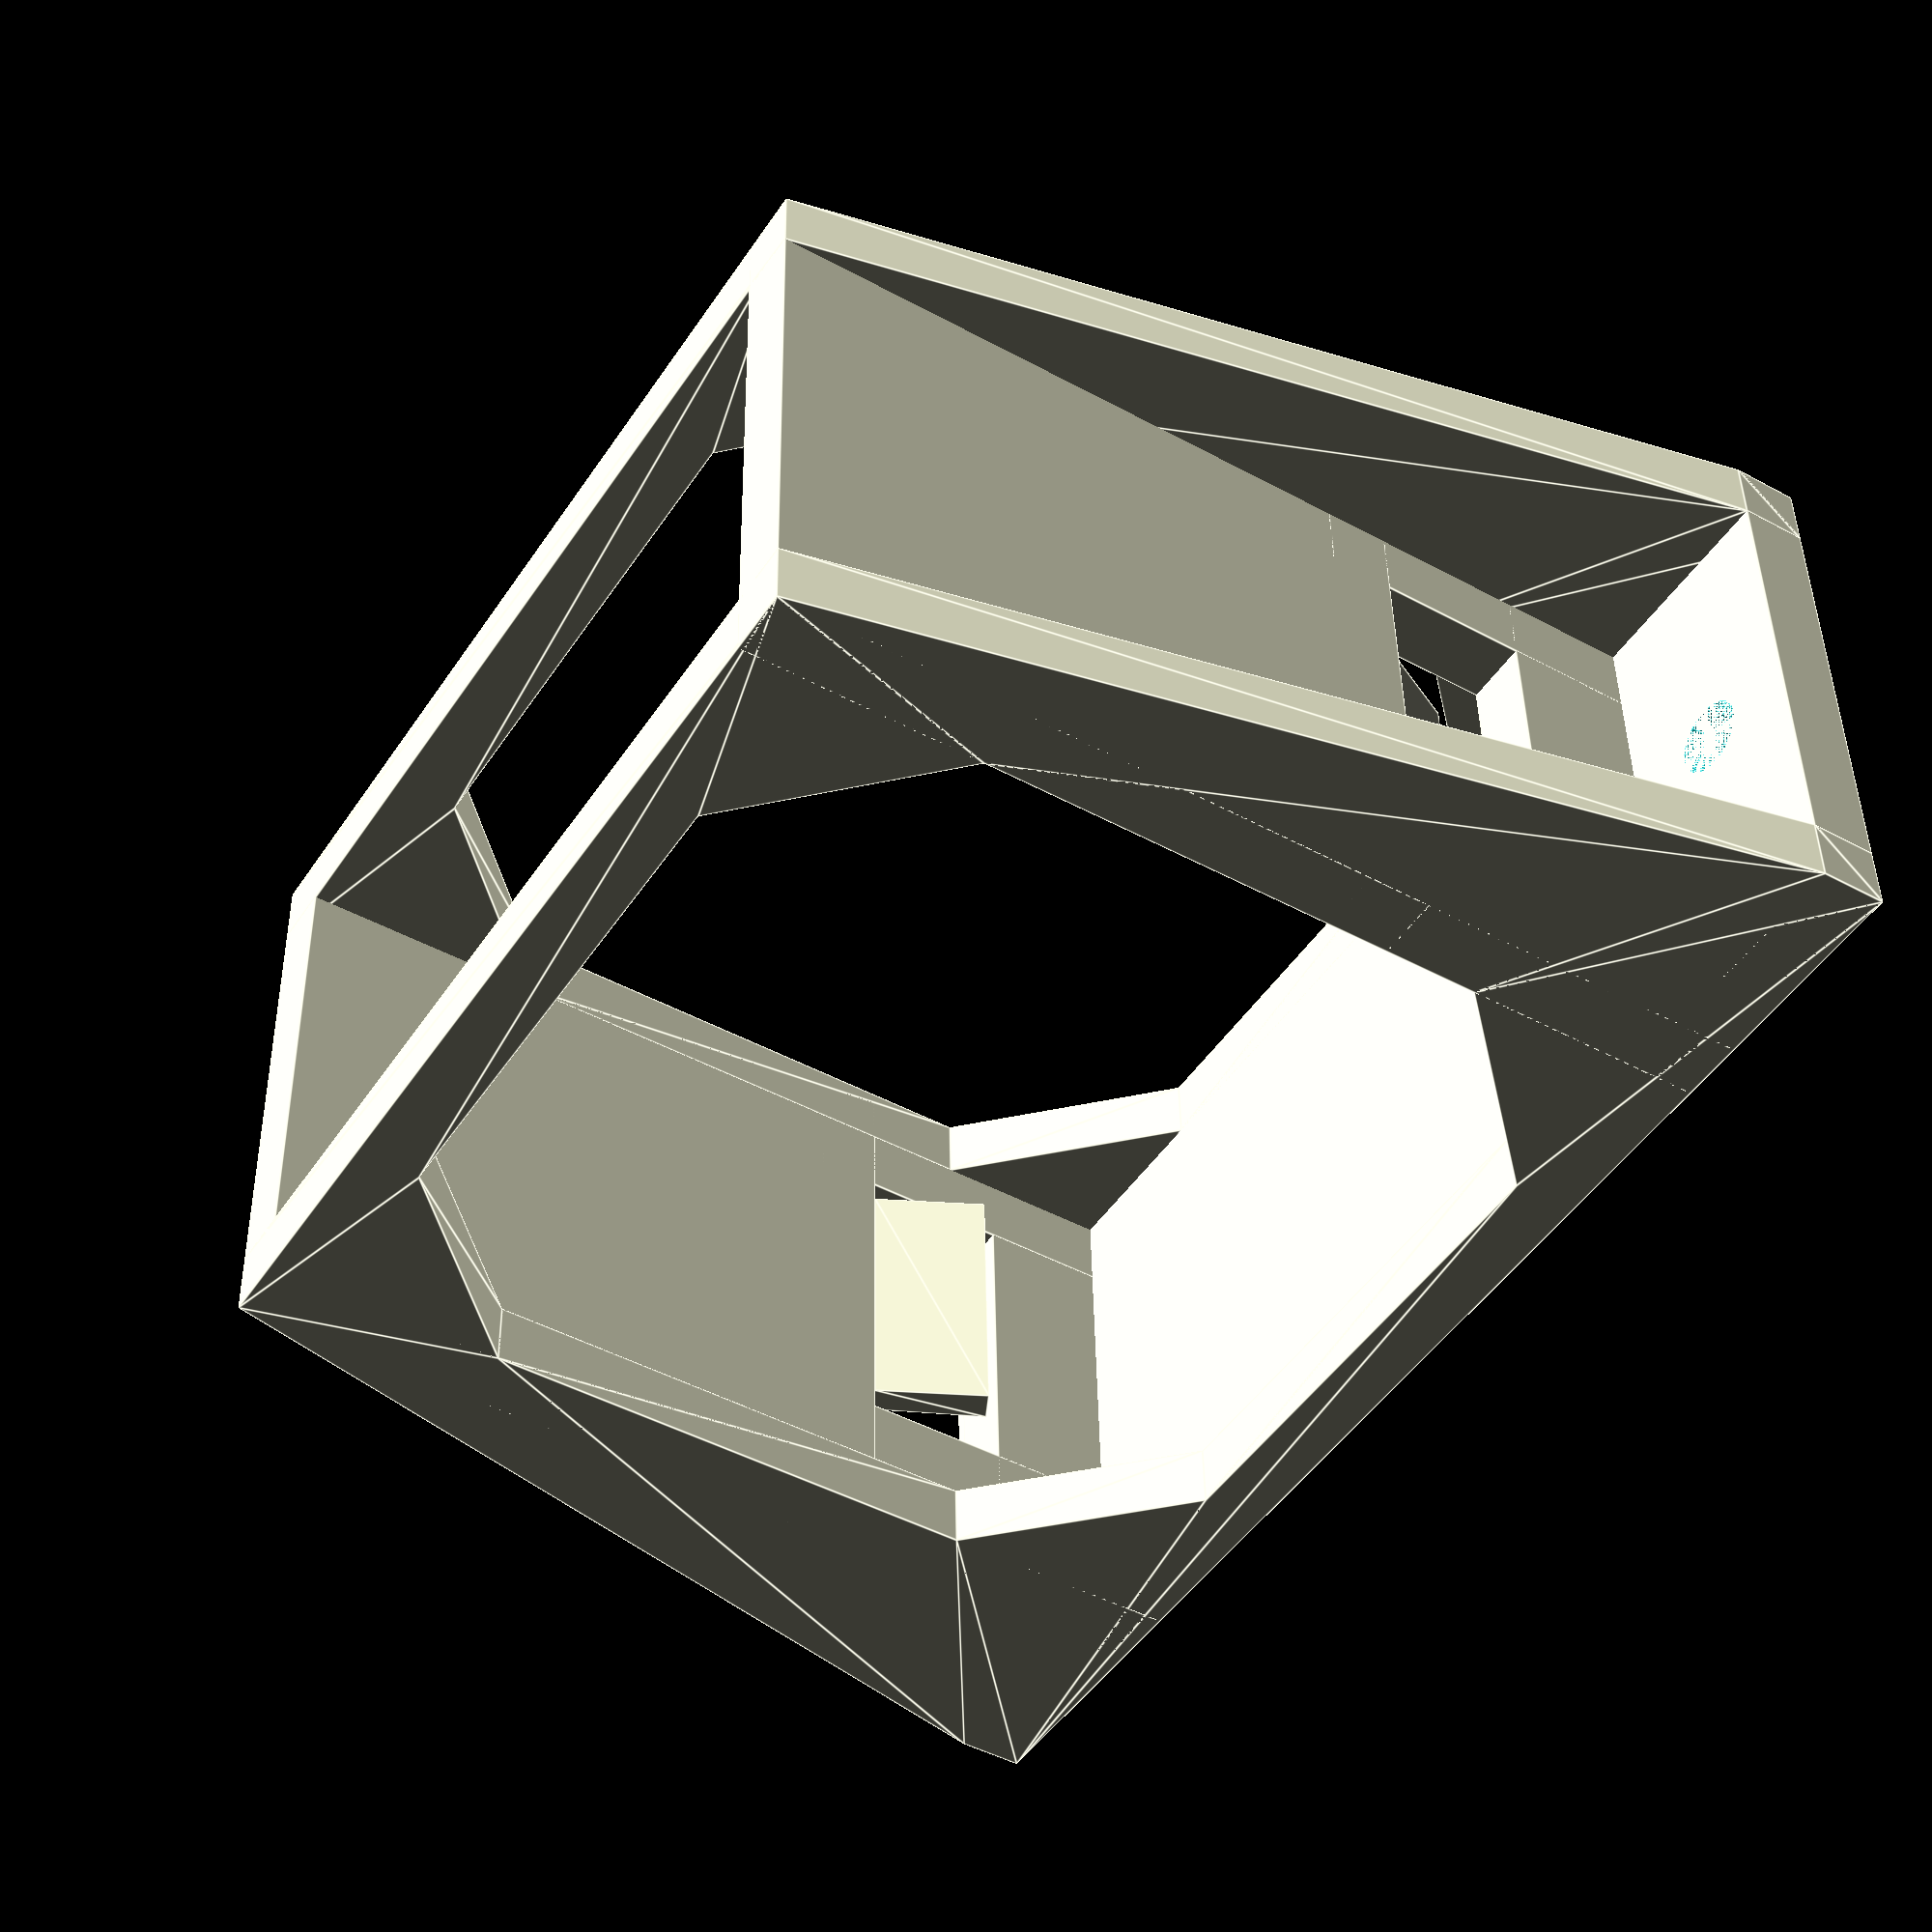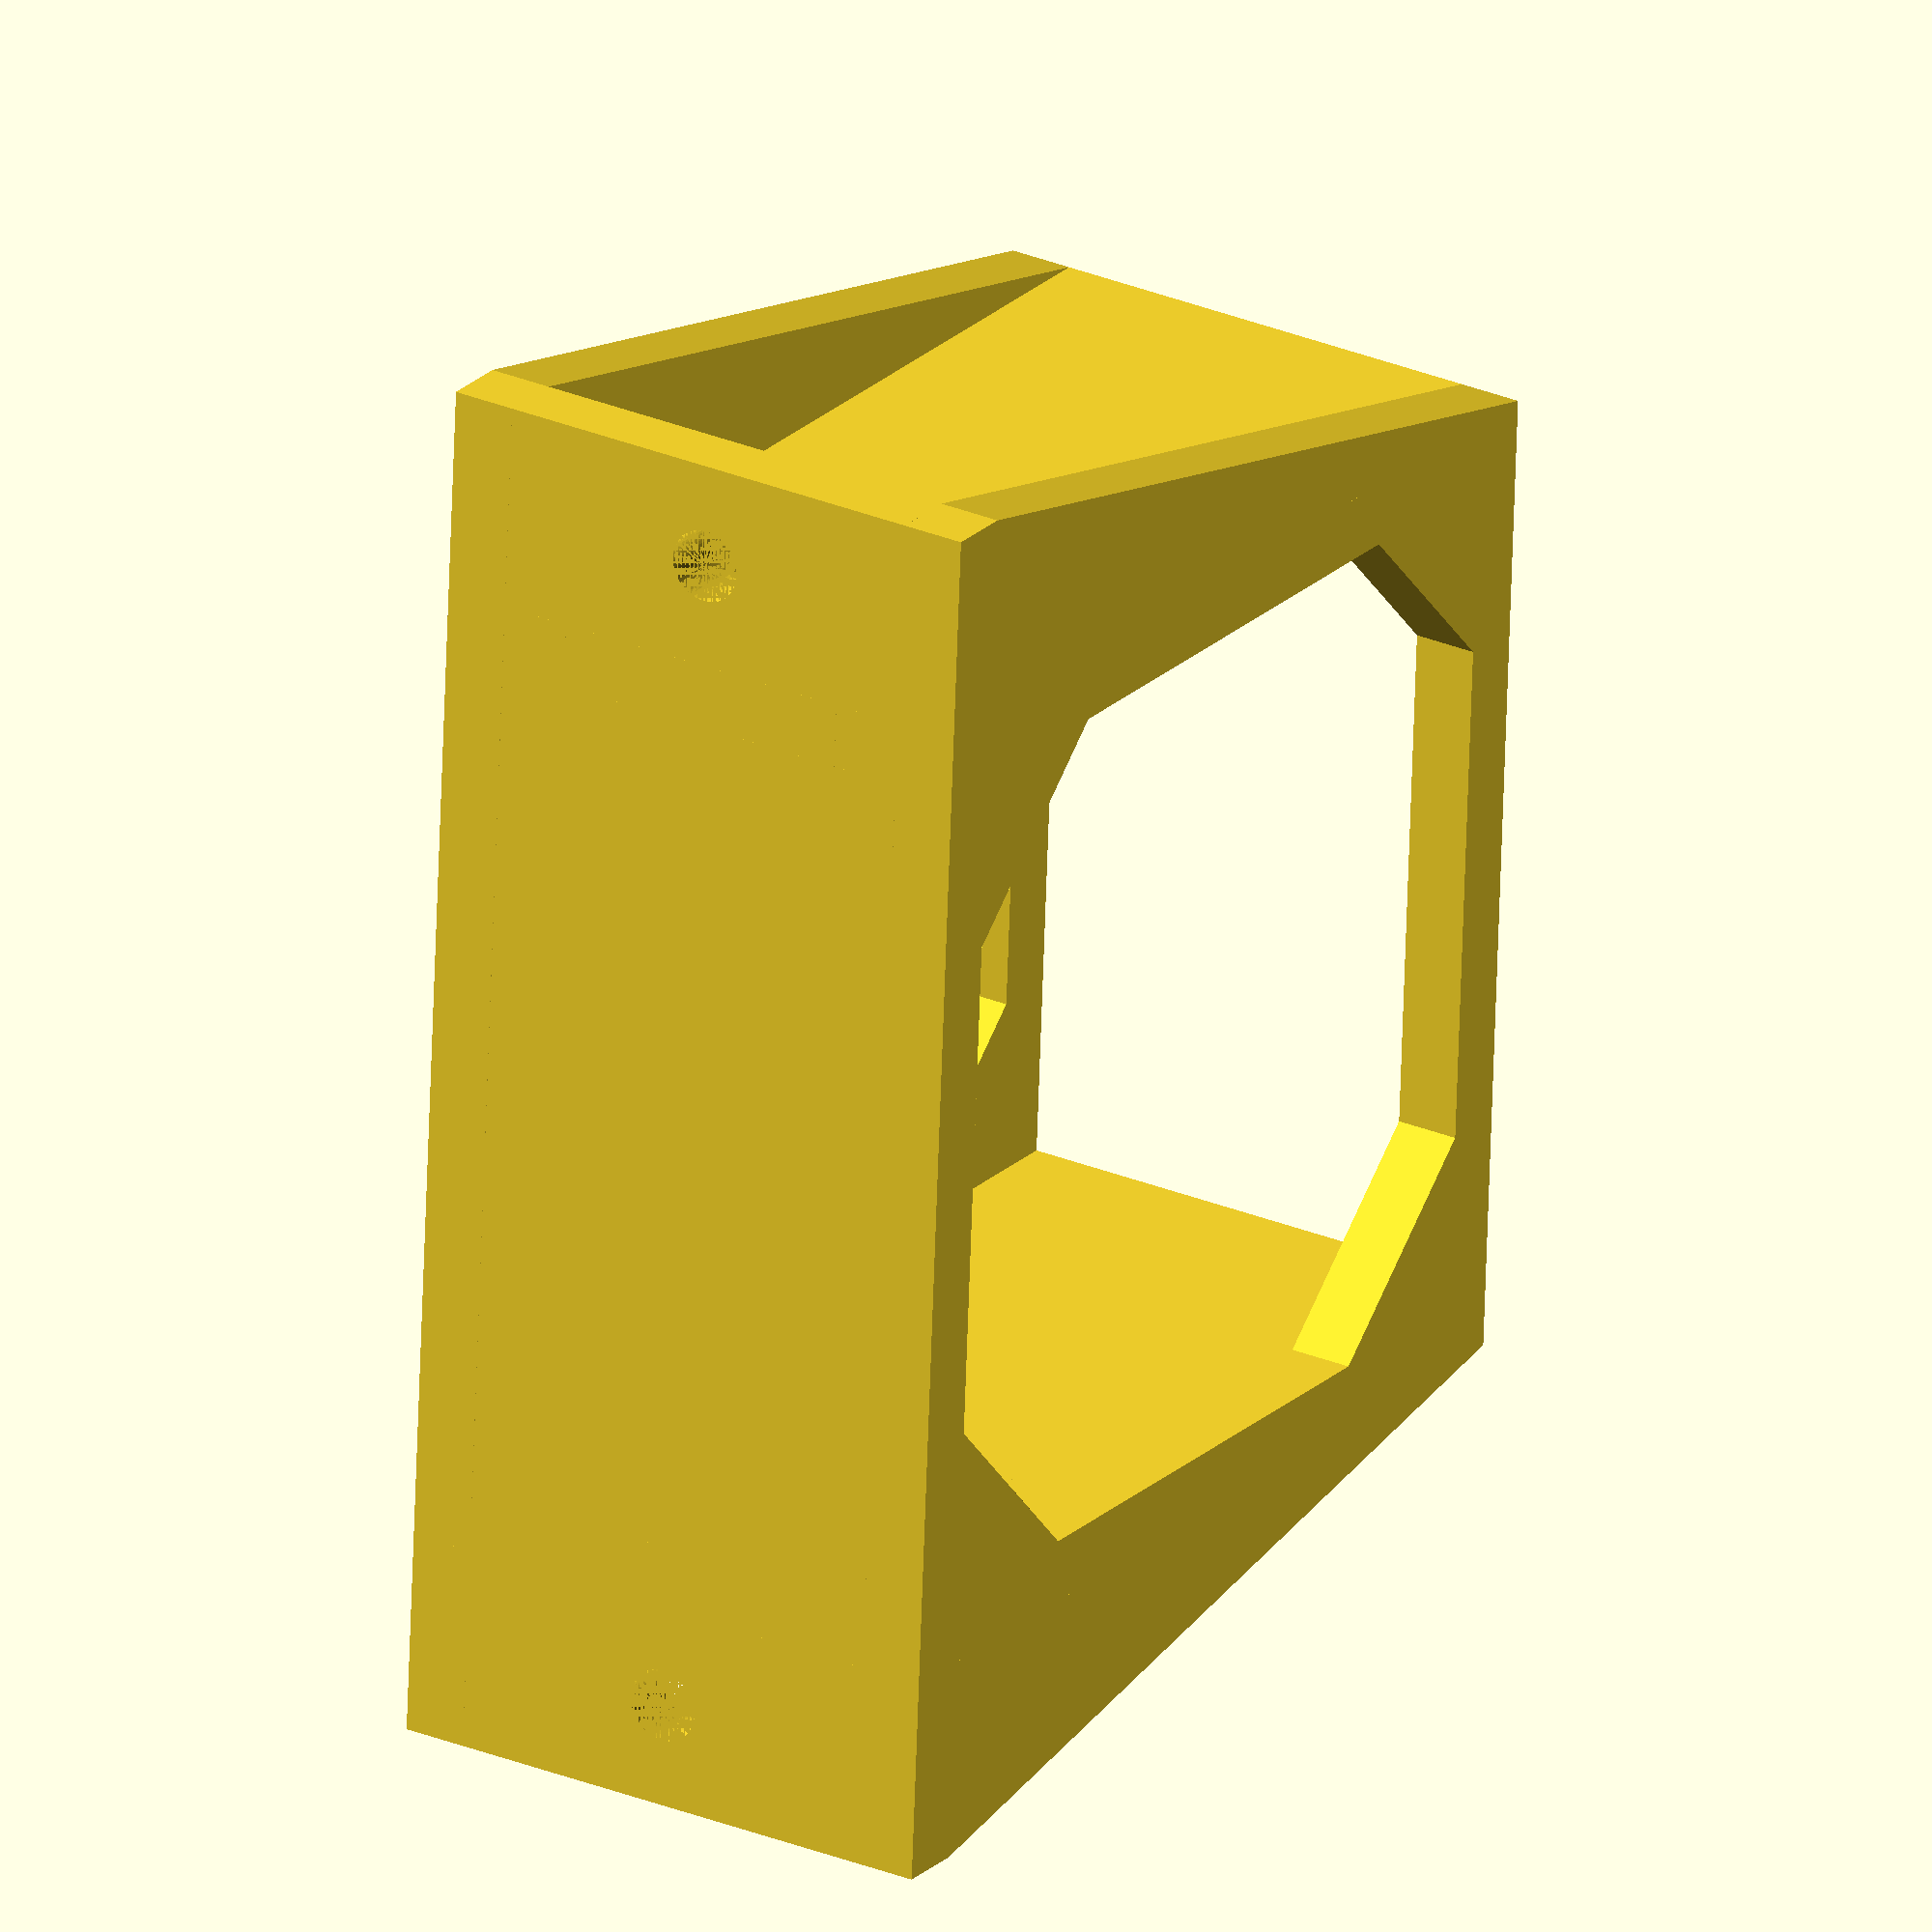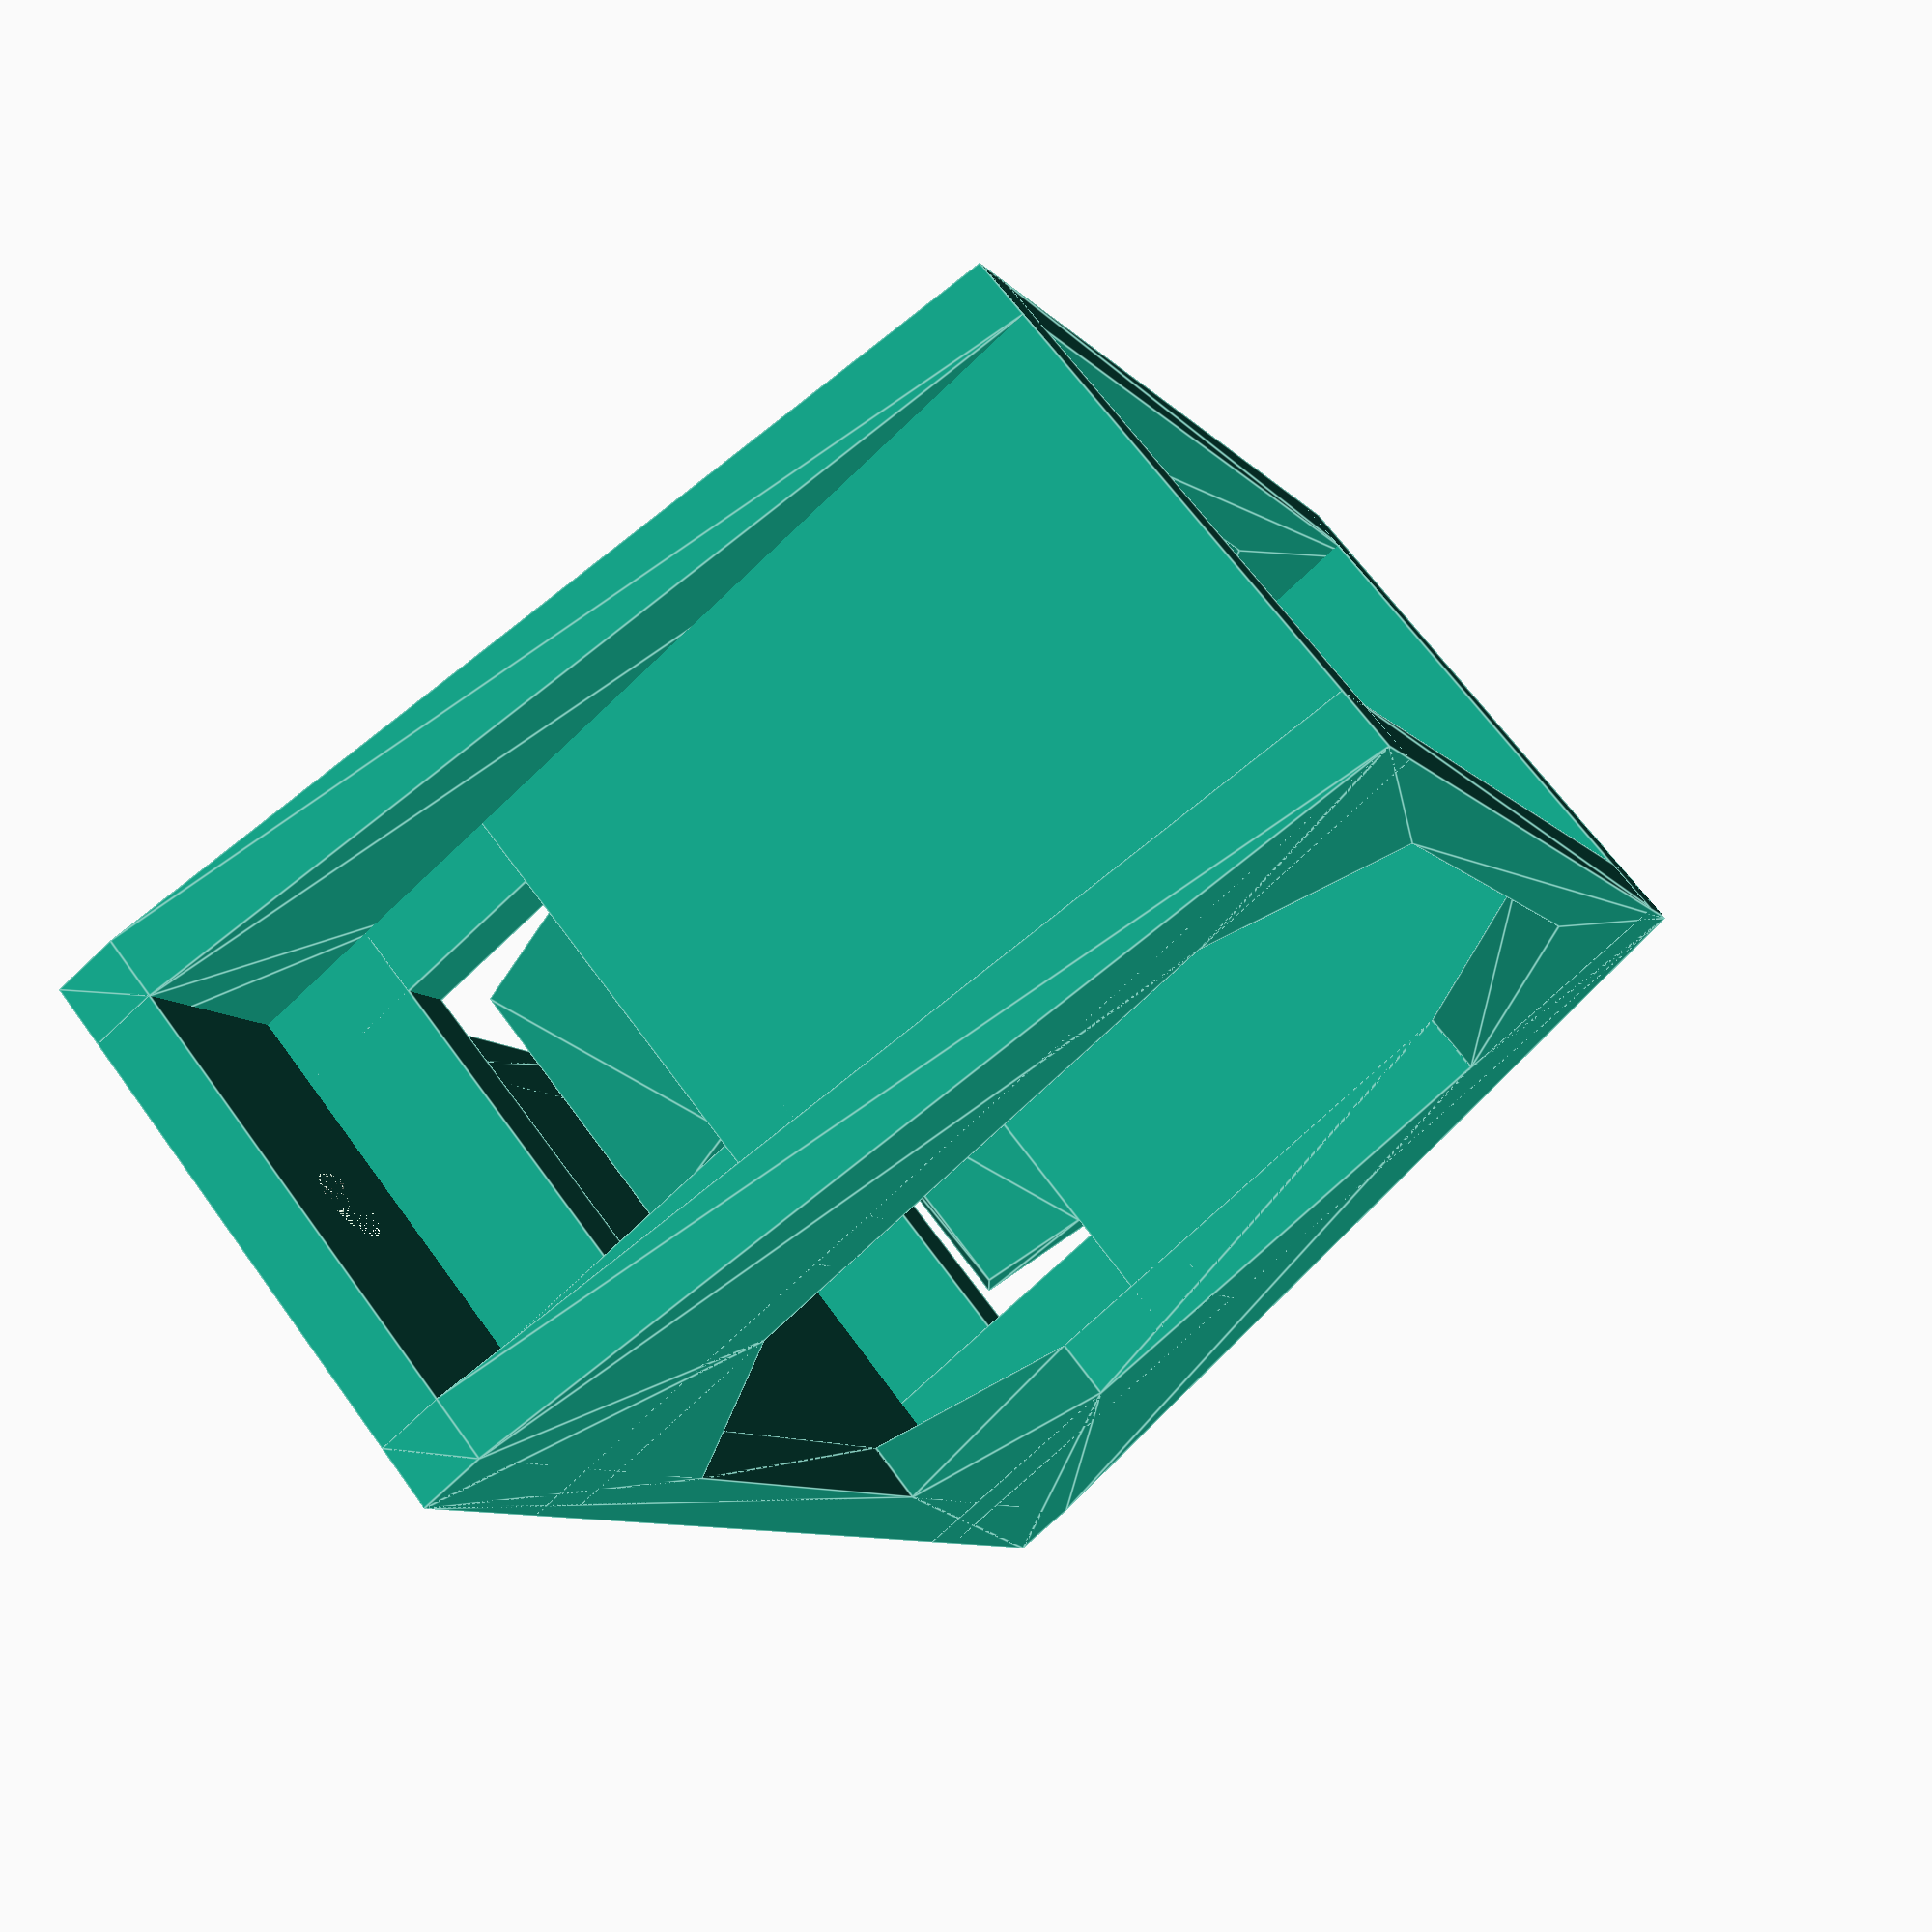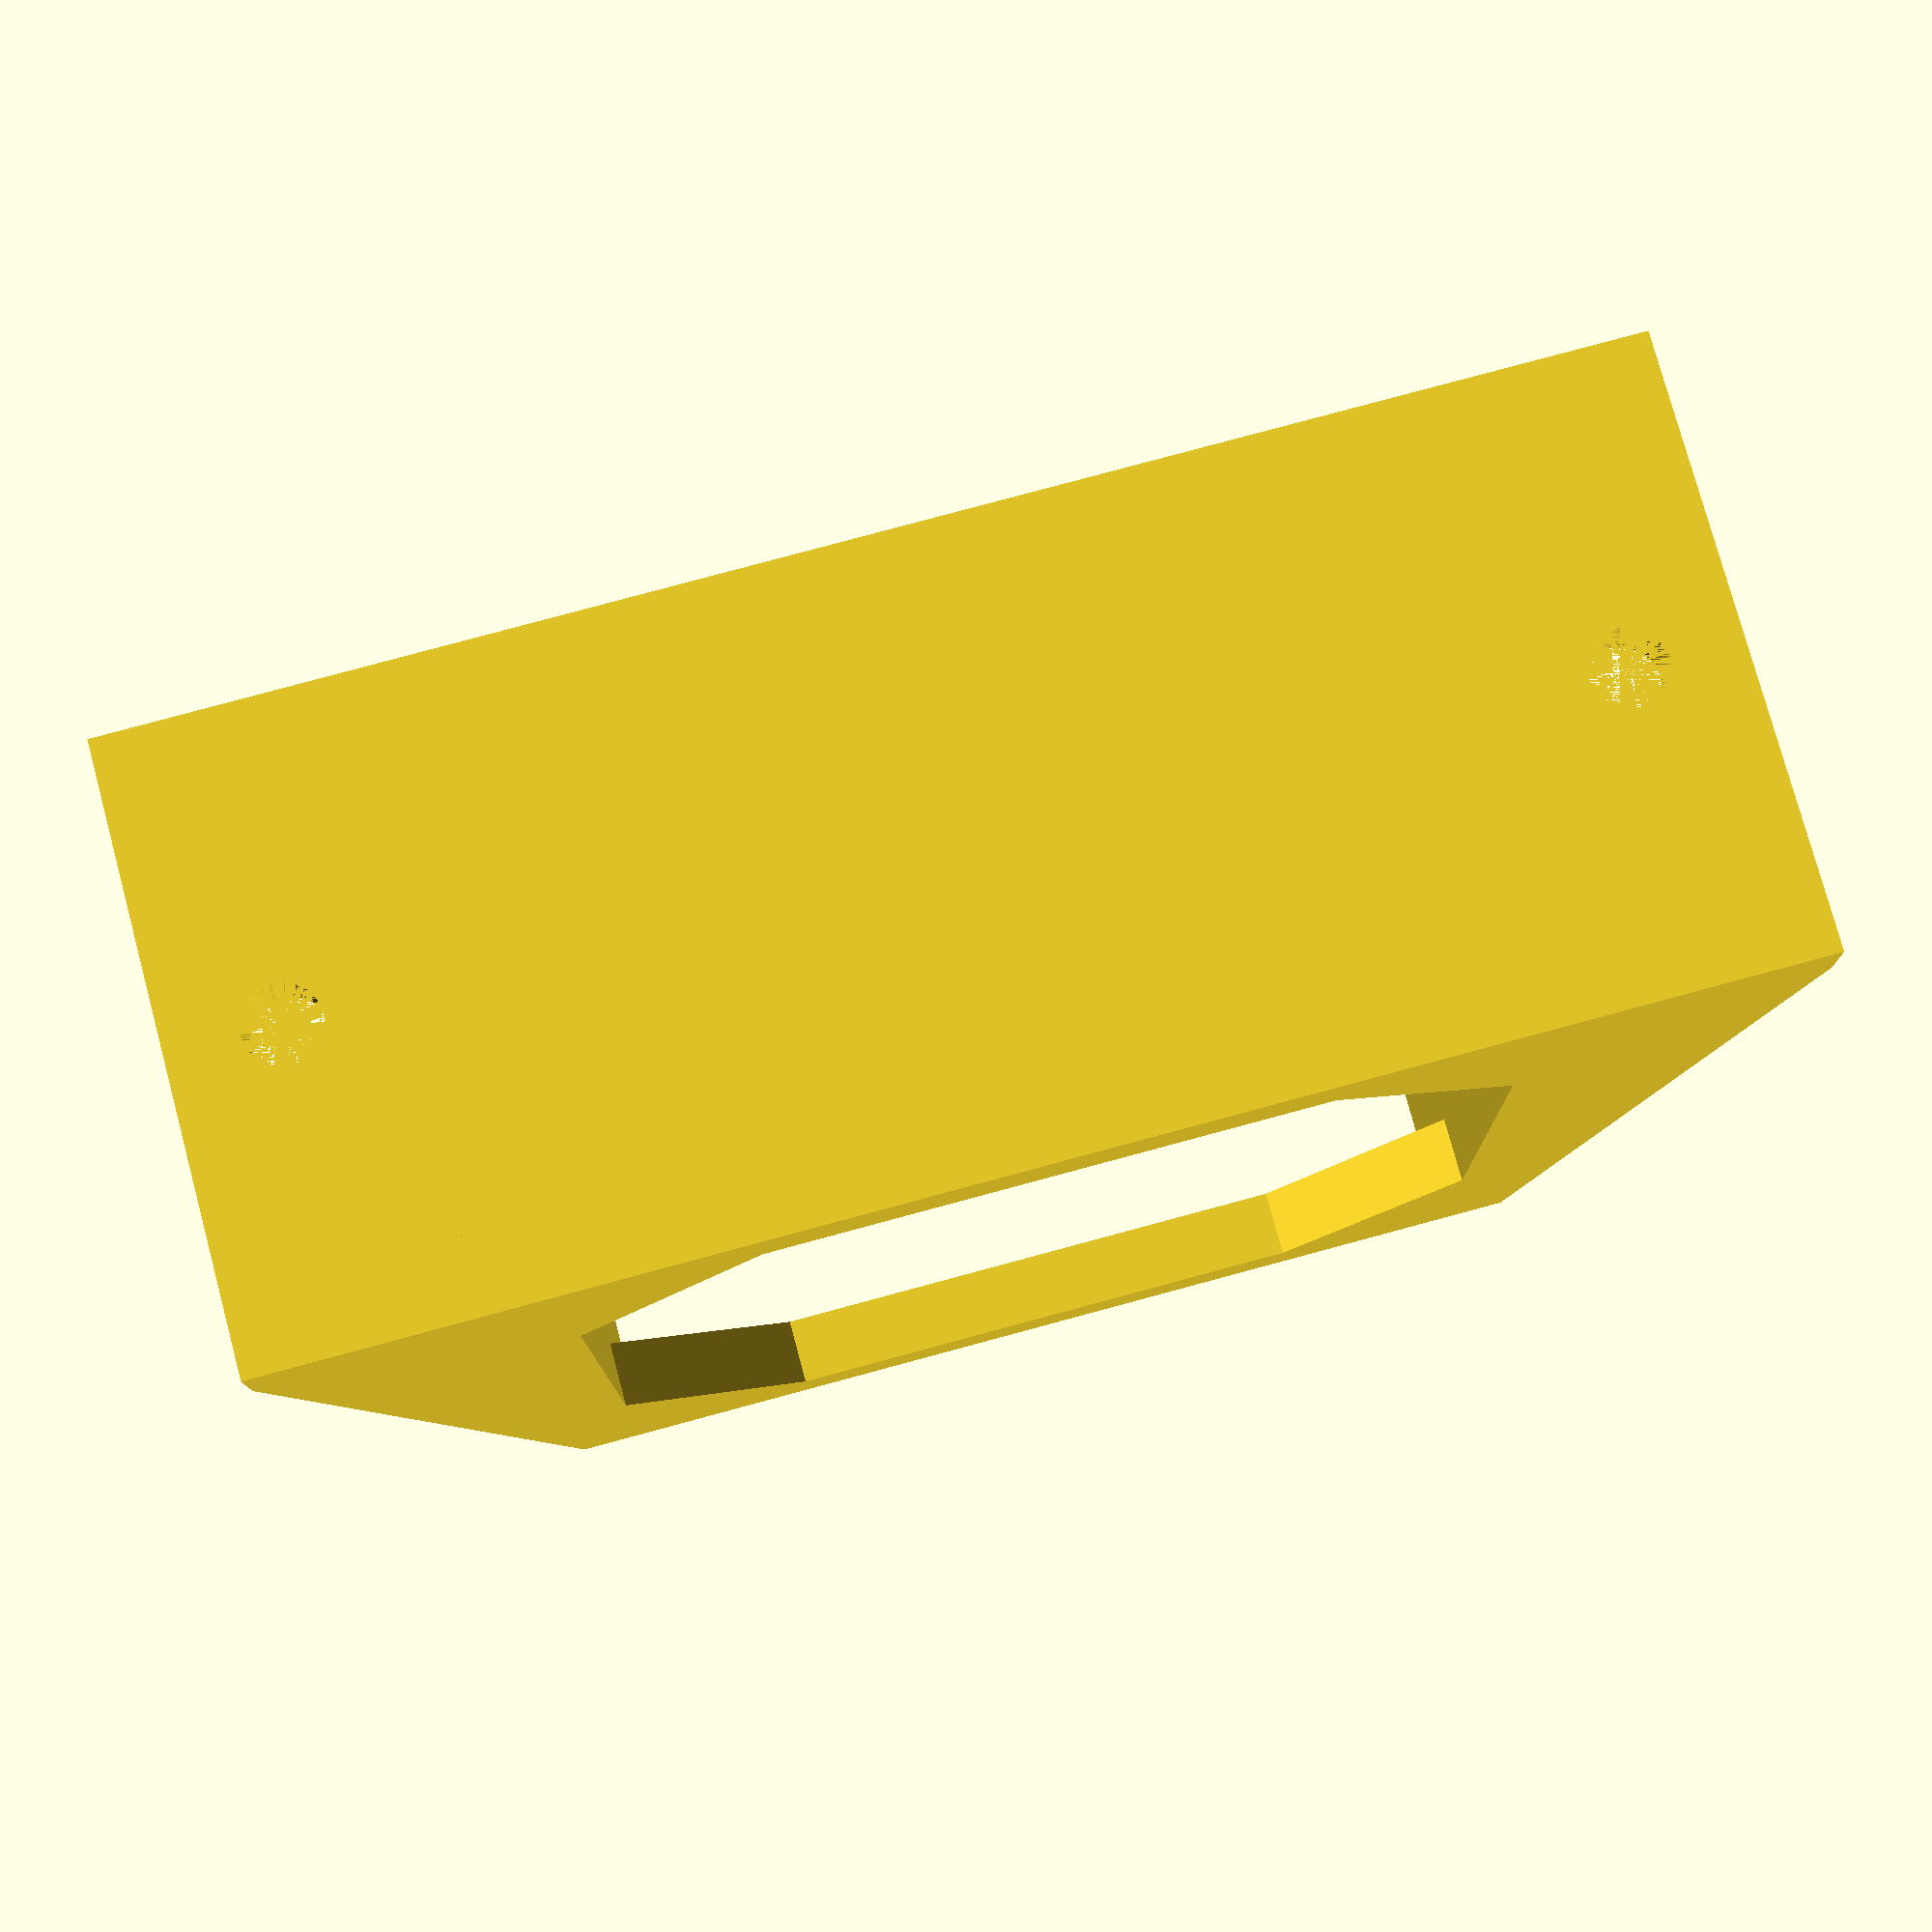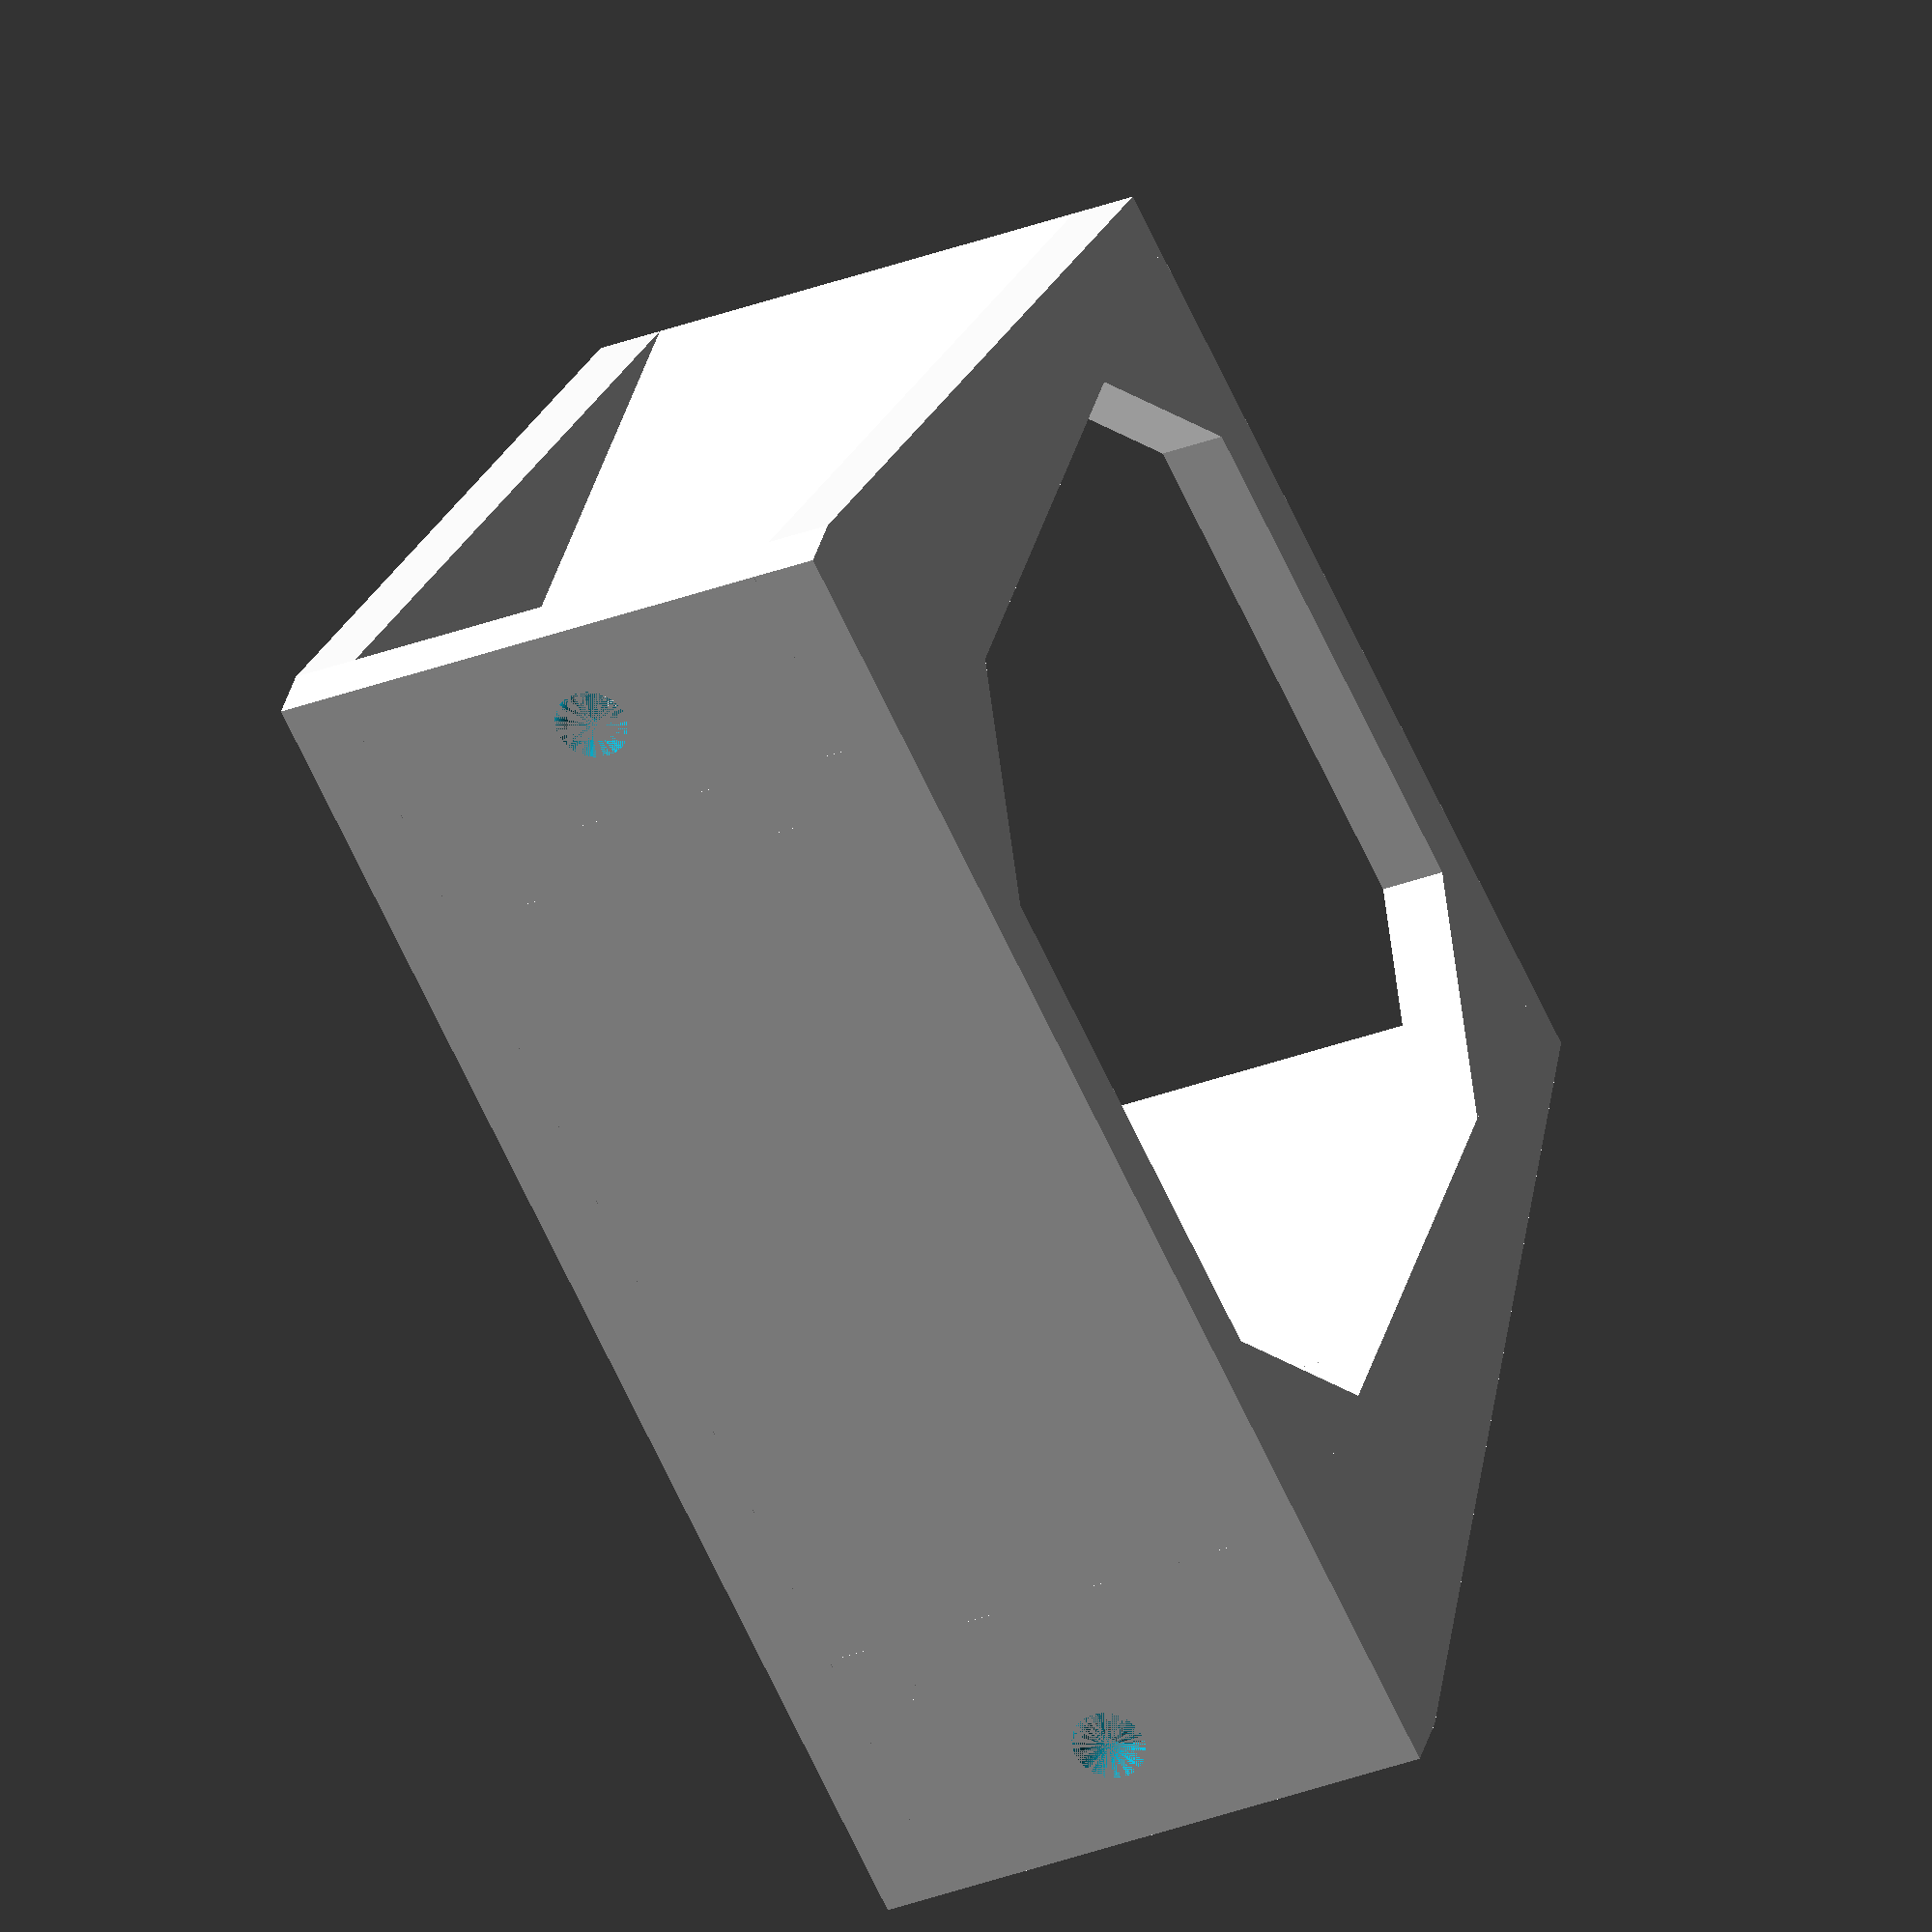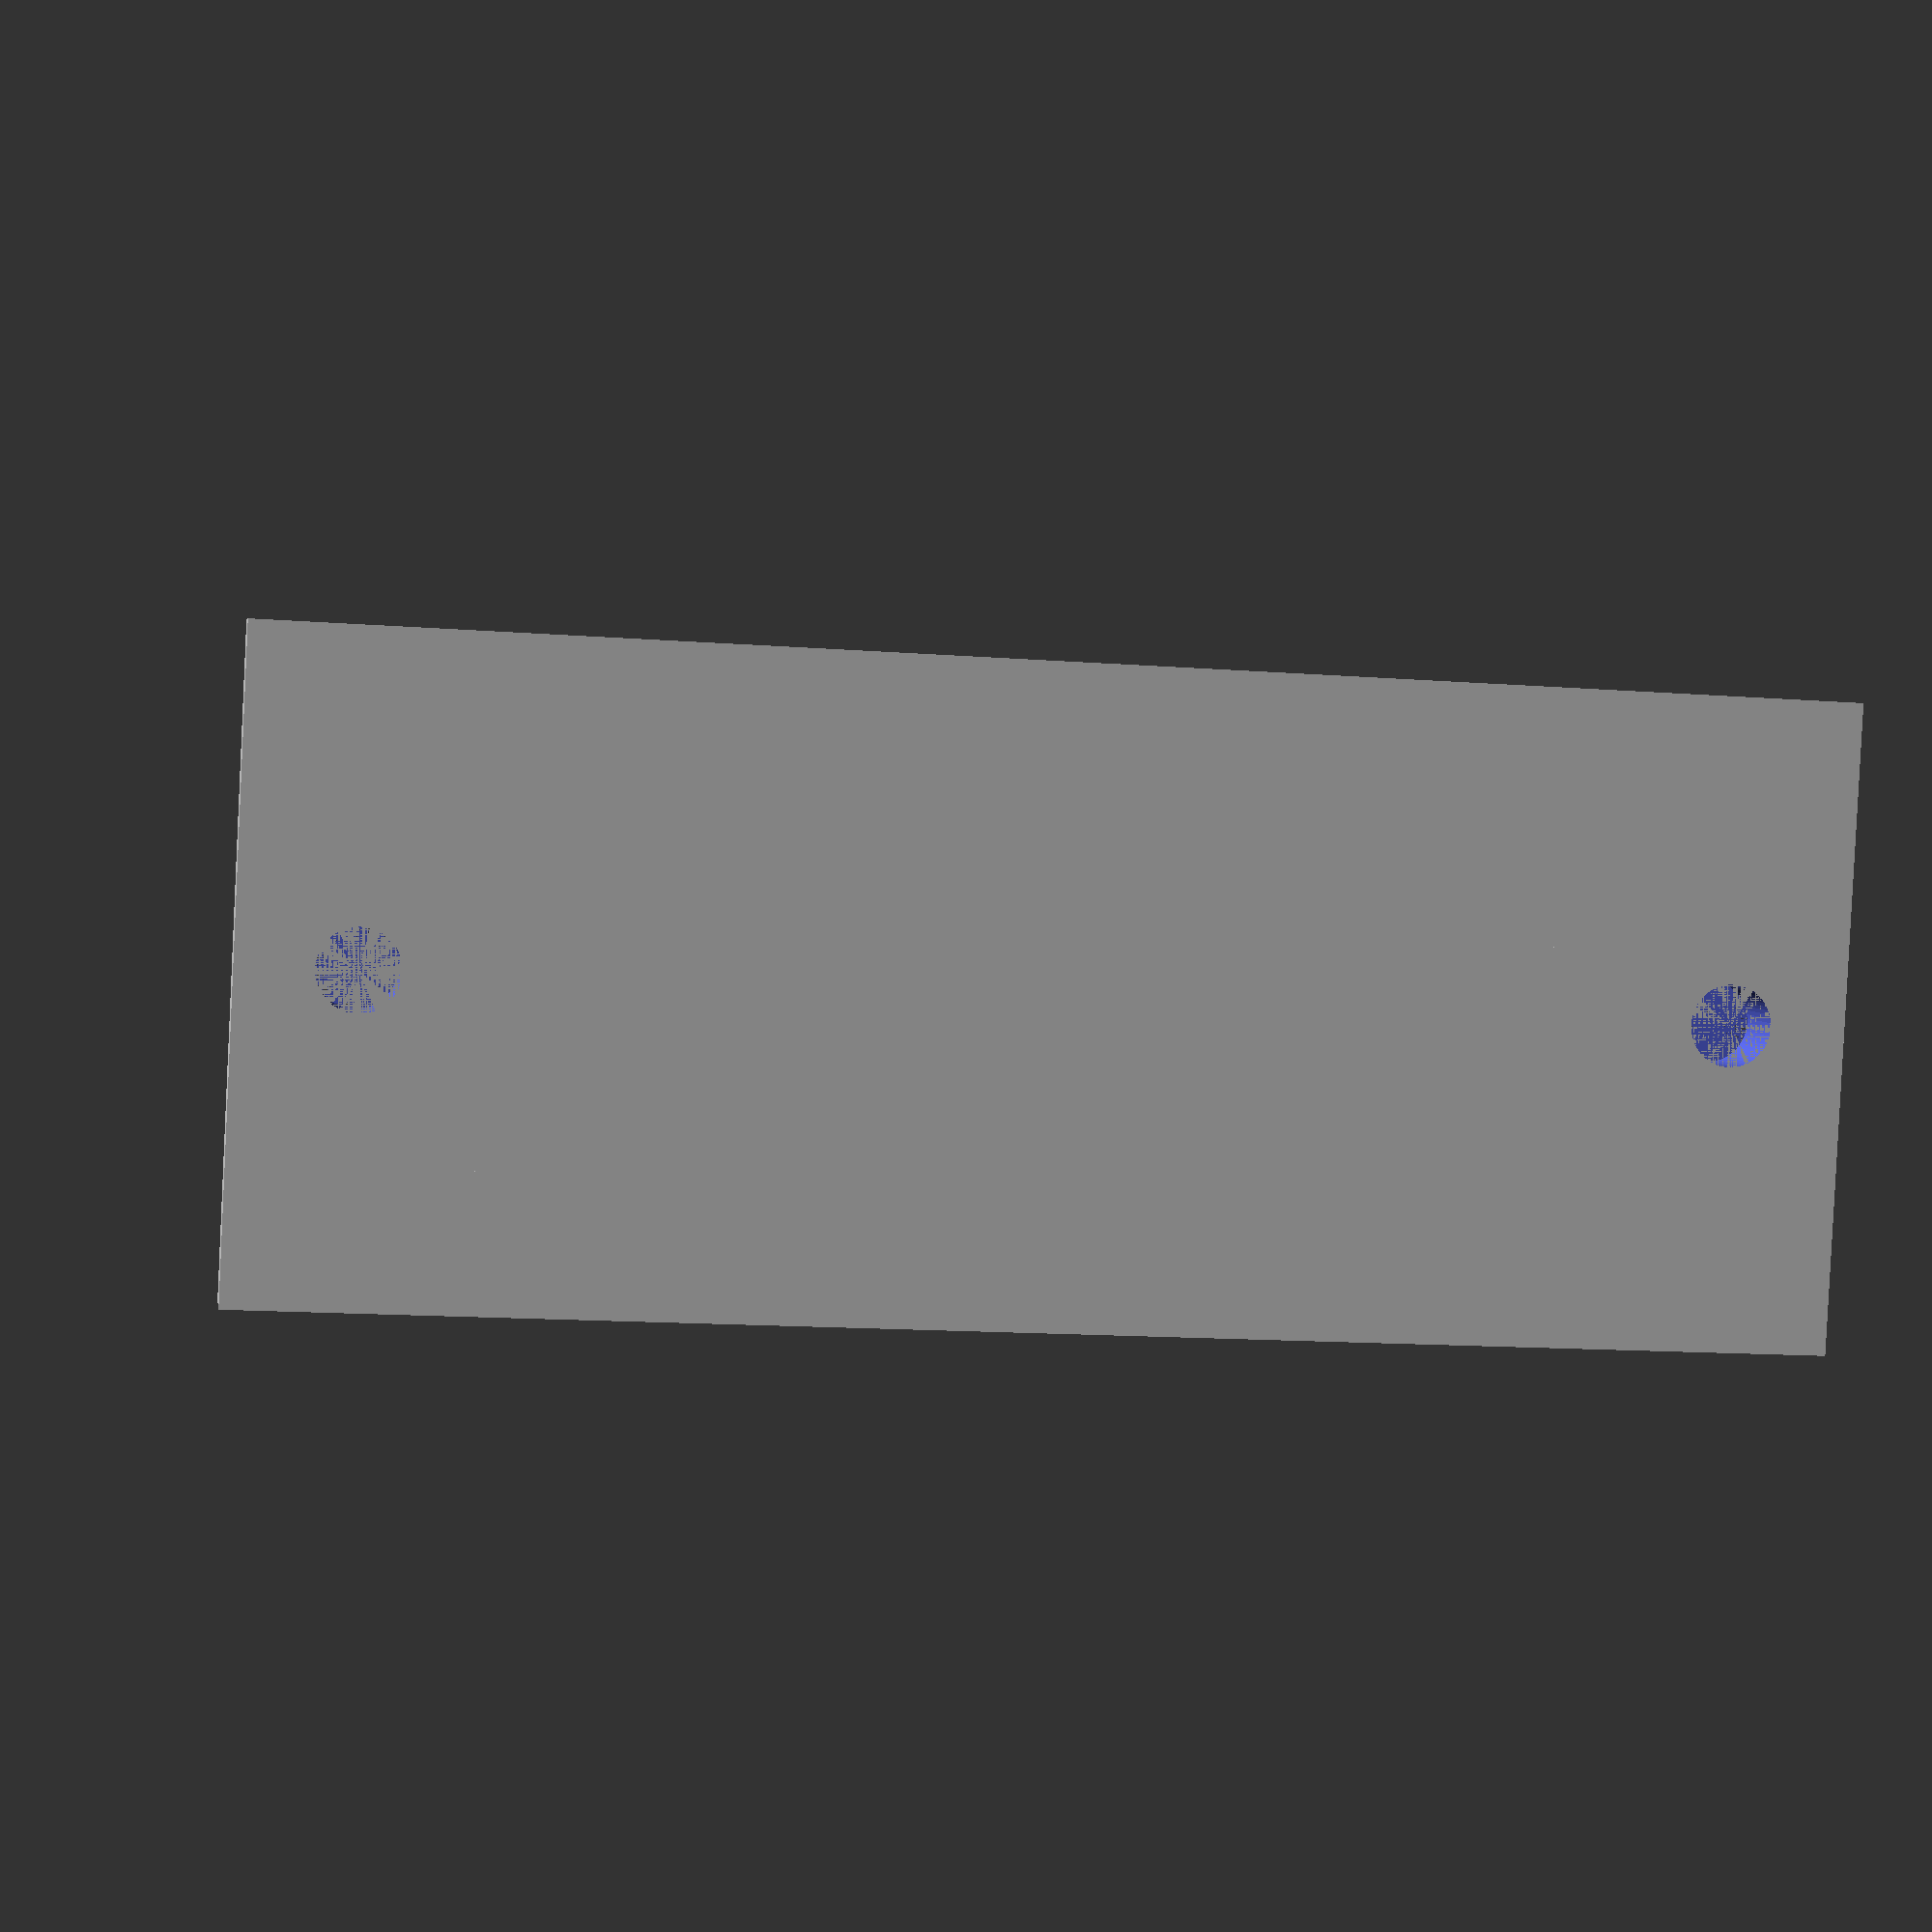
<openscad>
$fa = 6;
$fs = 0.05;

$wallthick = 3.08;
$totalwidth = 67.5;
$cornerside = 6*sqrt(2);
$fanside = 41.5;
$totalheight = $fanside+2*$wallthick;
$bendheight = 13+$wallthick;
$bendwidth = 12.88;
$bendgap = 0.98;
$shortvertheight = 6+$wallthick;
$betweenplates = 21.56;
$screwholedia = 3.5;
$screwholecenterinset = 5;
$sidesupport = 2*$screwholecenterinset;

module face_plate()
{
  linear_extrude($wallthick)
  {
    polygon(points=[[0,0],[0,$wallthick],[$sidesupport,$totalheight],[$totalheight+$sidesupport,$totalheight],[$totalwidth,$wallthick],[$totalwidth,0],[$sidesupport+$wallthick+$cornerside,$wallthick],[$sidesupport+$wallthick,$wallthick+$cornerside],[$sidesupport+$wallthick,$fanside+$wallthick-$cornerside],[$sidesupport+$wallthick+$cornerside,$fanside+$wallthick],[$fanside+$sidesupport+$wallthick-$cornerside,$fanside+$wallthick],[$fanside+$sidesupport+$wallthick,$fanside+$wallthick-$cornerside],[$fanside+$sidesupport+$wallthick,$wallthick+$cornerside],[$fanside+$sidesupport+$wallthick-$cornerside,$wallthick]], paths=[[0,1,2,3,4,5],[6,7,8,9,10,11,12,13]]);
  }
}

module bend()
{
  linear_extrude($bendwidth)
  {
    polygon(points=[[-2.5,-2*sqrt(6)],[0,0],[$wallthick/2,0],[-2.5+$wallthick*2*sqrt(6)/11,-2*sqrt(6)-$wallthick*5/22]]);
  }
}

difference()
{
  union()
  {
    // bottom plate
    cube([$totalwidth,2*$wallthick+$betweenplates,$wallthick]);
    
    // left lower side plate
    translate([$sidesupport,0,0])
    {
      cube([$wallthick,2*$wallthick+$betweenplates,$shortvertheight]);
    }
    
    // left bend sides
    translate([$sidesupport,0,0])
    {
      cube([$wallthick,$wallthick+($betweenplates-$bendwidth-2*$bendgap)/2,$wallthick+$bendheight+0.001]);
    }
    
    translate([$sidesupport,$wallthick+$betweenplates-($betweenplates-$bendwidth-2*$bendgap)/2,0])
    {
      cube([$wallthick,$wallthick+($betweenplates-$bendwidth-2*$bendgap)/2,$wallthick+$bendheight+0.001]);
    }
    
    // left upper side plate
    translate([$sidesupport,0,$bendheight])
    {
      cube([$wallthick,2*$wallthick+$betweenplates,$totalheight-$bendheight]);
    }
    
    // leftt bend
    translate([$sidesupport+$wallthick,(2*$wallthick+$betweenplates-$bendwidth)/2,$bendheight])
    {
      rotate([0,0,180])
      {
        rotate([90,0,0])
        {
          bend();
        }
      }
    }
    
    // right lower side plate
    translate([$fanside+$sidesupport+$wallthick,0,0])
    {
      cube([$wallthick,2*$wallthick+$betweenplates,$shortvertheight]);
    }
    
    // right bend sides
    translate([$fanside+$sidesupport+$wallthick,0,0])
    {
      cube([$wallthick,$wallthick+($betweenplates-$bendwidth-2*$bendgap)/2,$wallthick+$bendheight+0.001]);
    }
    
    translate([$fanside+$sidesupport+$wallthick,$wallthick+$betweenplates-($betweenplates-$bendwidth-2*$bendgap)/2,0])
    {
      cube([$wallthick,$wallthick+($betweenplates-$bendwidth-2*$bendgap)/2,$wallthick+$bendheight+0.001]);
    }
    
    // right upper side plate
    translate([$fanside+$sidesupport+$wallthick,0,$bendheight])
    {
      cube([$wallthick,2*$wallthick+$betweenplates,$totalheight-$bendheight]);
    }
    
    // right bend
    translate([$fanside+$sidesupport+$wallthick,(2*$wallthick+$betweenplates+$bendwidth)/2,$bendheight])
    {
      rotate([90,0,0])
      {
        bend();
      }
    }
    
    // rear face
    translate([0,$wallthick,0])
    {
      rotate([90,0,0])
      {
        face_plate();
      }
    }

    // front face
    translate([0,2*$wallthick+$betweenplates,0])
    {
      rotate([90,0,0])
      {
        face_plate();
      }
    }
  }

  // screw holes
  translate([$screwholecenterinset,(2*$wallthick+$betweenplates)/2,0])
  {
    cylinder(r=$screwholedia/2,h=$wallthick);
  }
  
  translate([$totalwidth-$screwholecenterinset,(2*$wallthick+$betweenplates)/2,0])
  {
    cylinder(r=$screwholedia/2,h=$wallthick);
  }  
}
</openscad>
<views>
elev=225.9 azim=358.5 roll=122.0 proj=p view=edges
elev=337.0 azim=87.7 roll=213.0 proj=o view=wireframe
elev=254.0 azim=301.8 roll=226.6 proj=p view=edges
elev=192.1 azim=15.1 roll=359.4 proj=p view=wireframe
elev=327.8 azim=295.1 roll=192.9 proj=o view=solid
elev=176.7 azim=357.1 roll=9.5 proj=p view=solid
</views>
